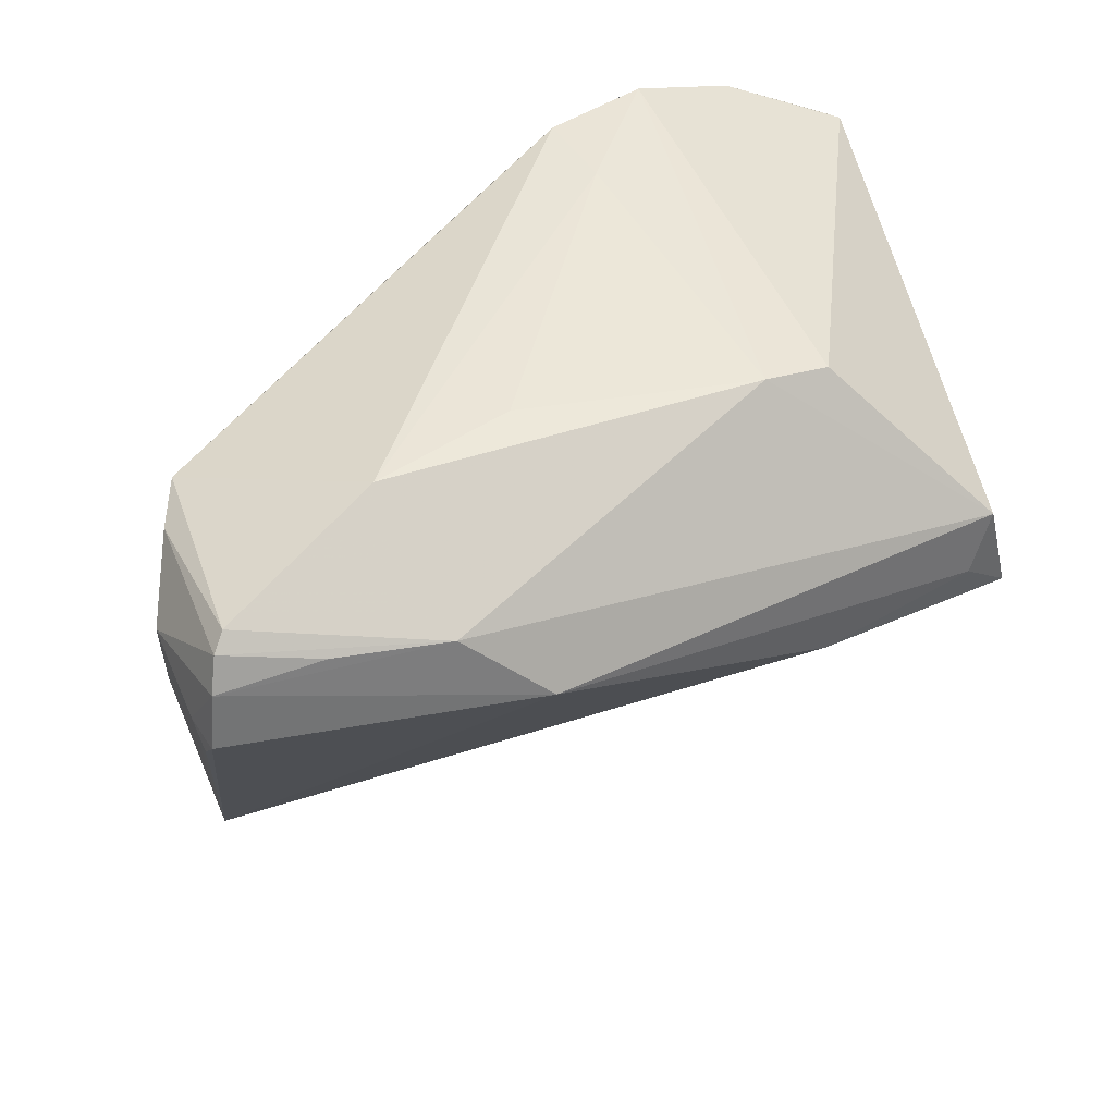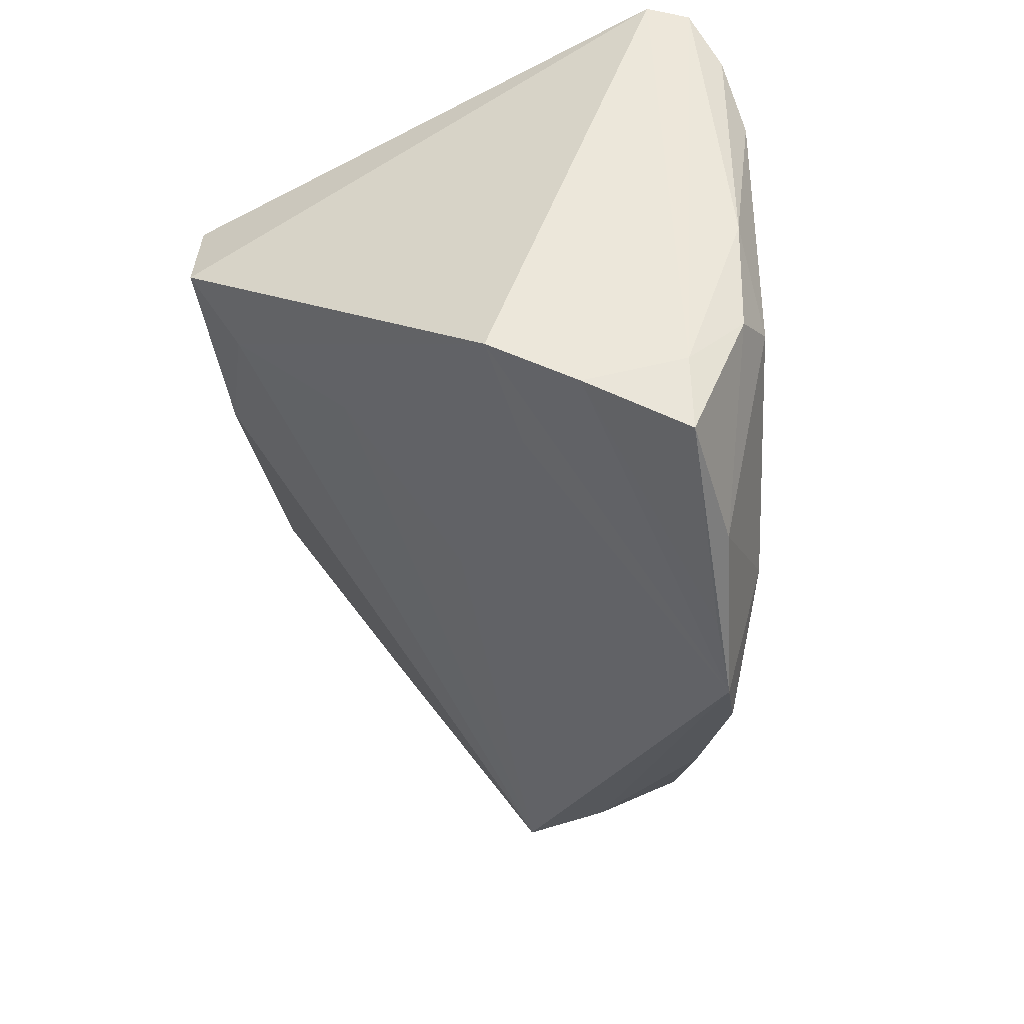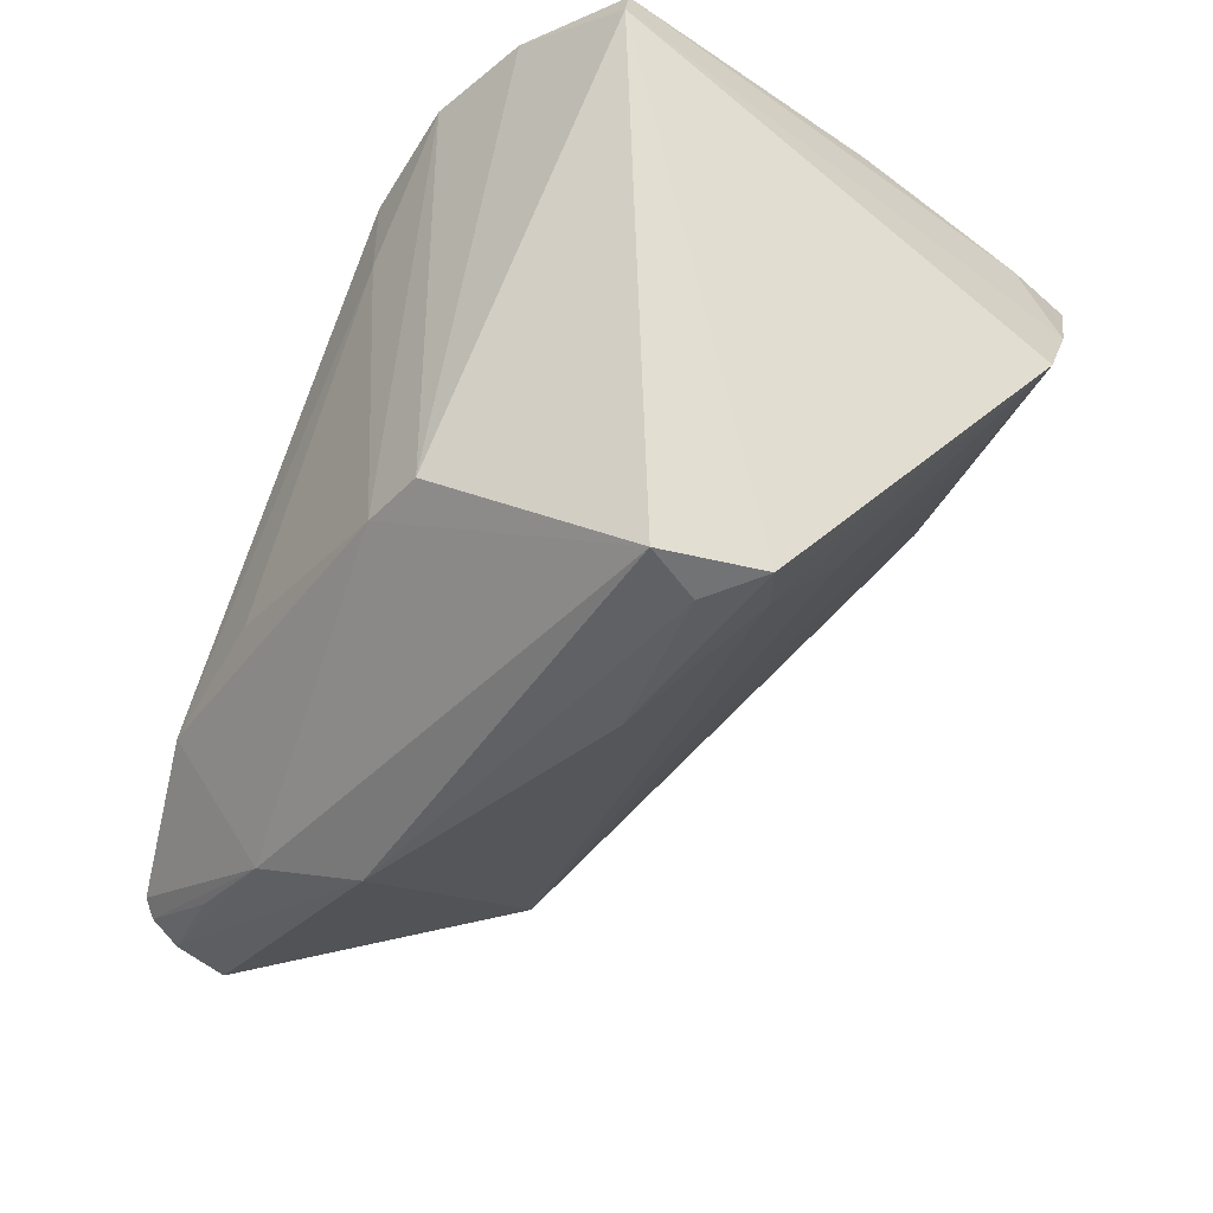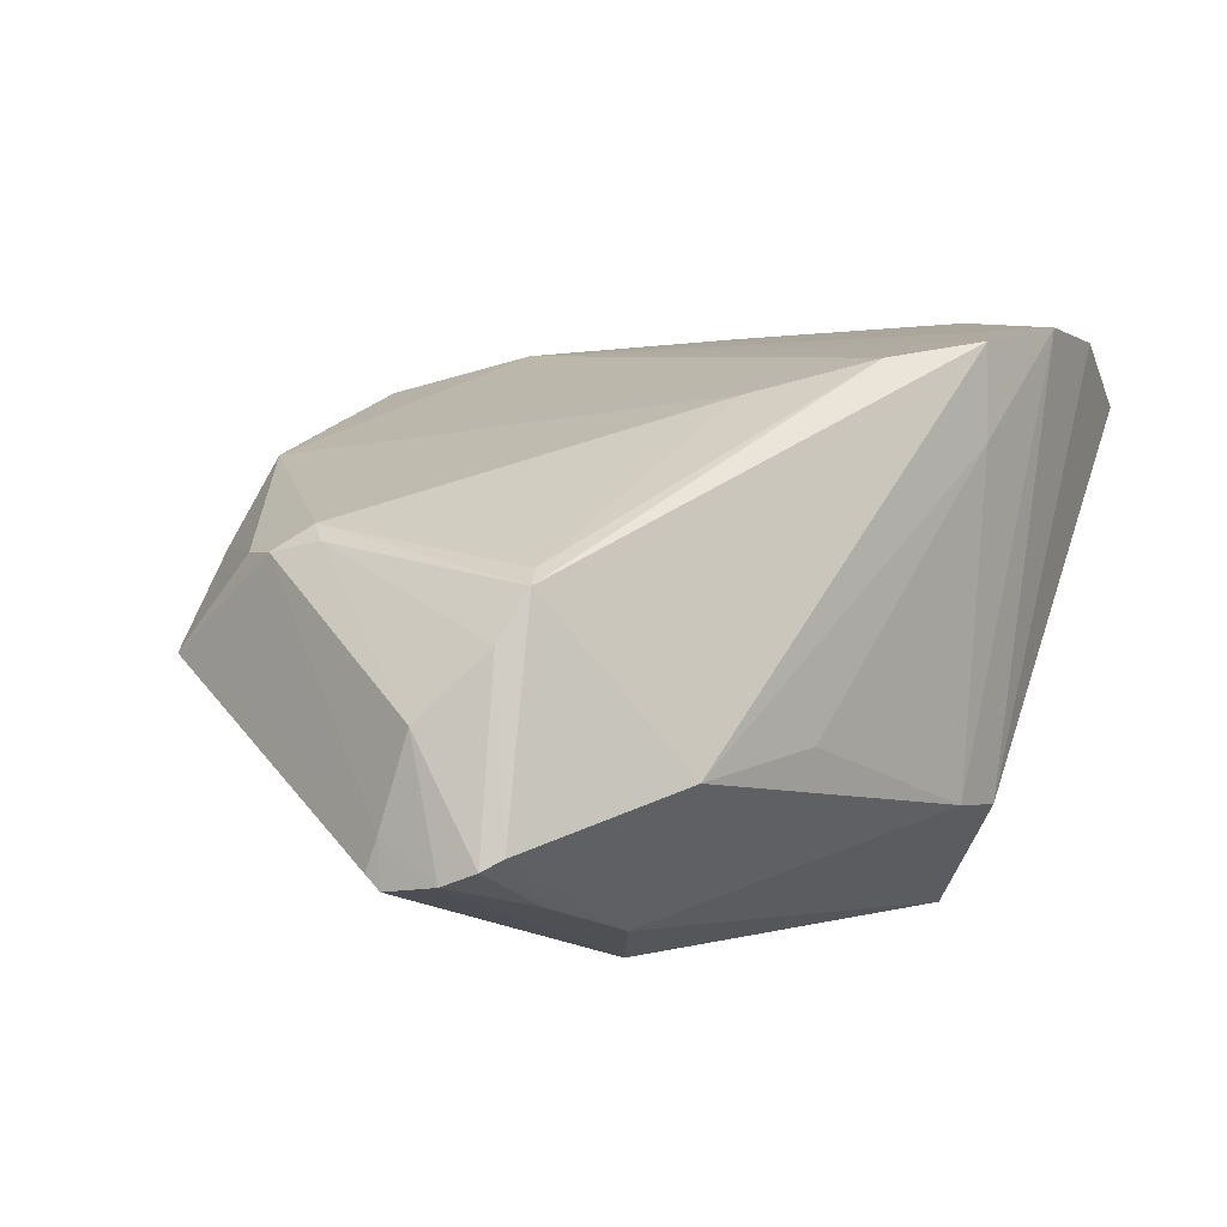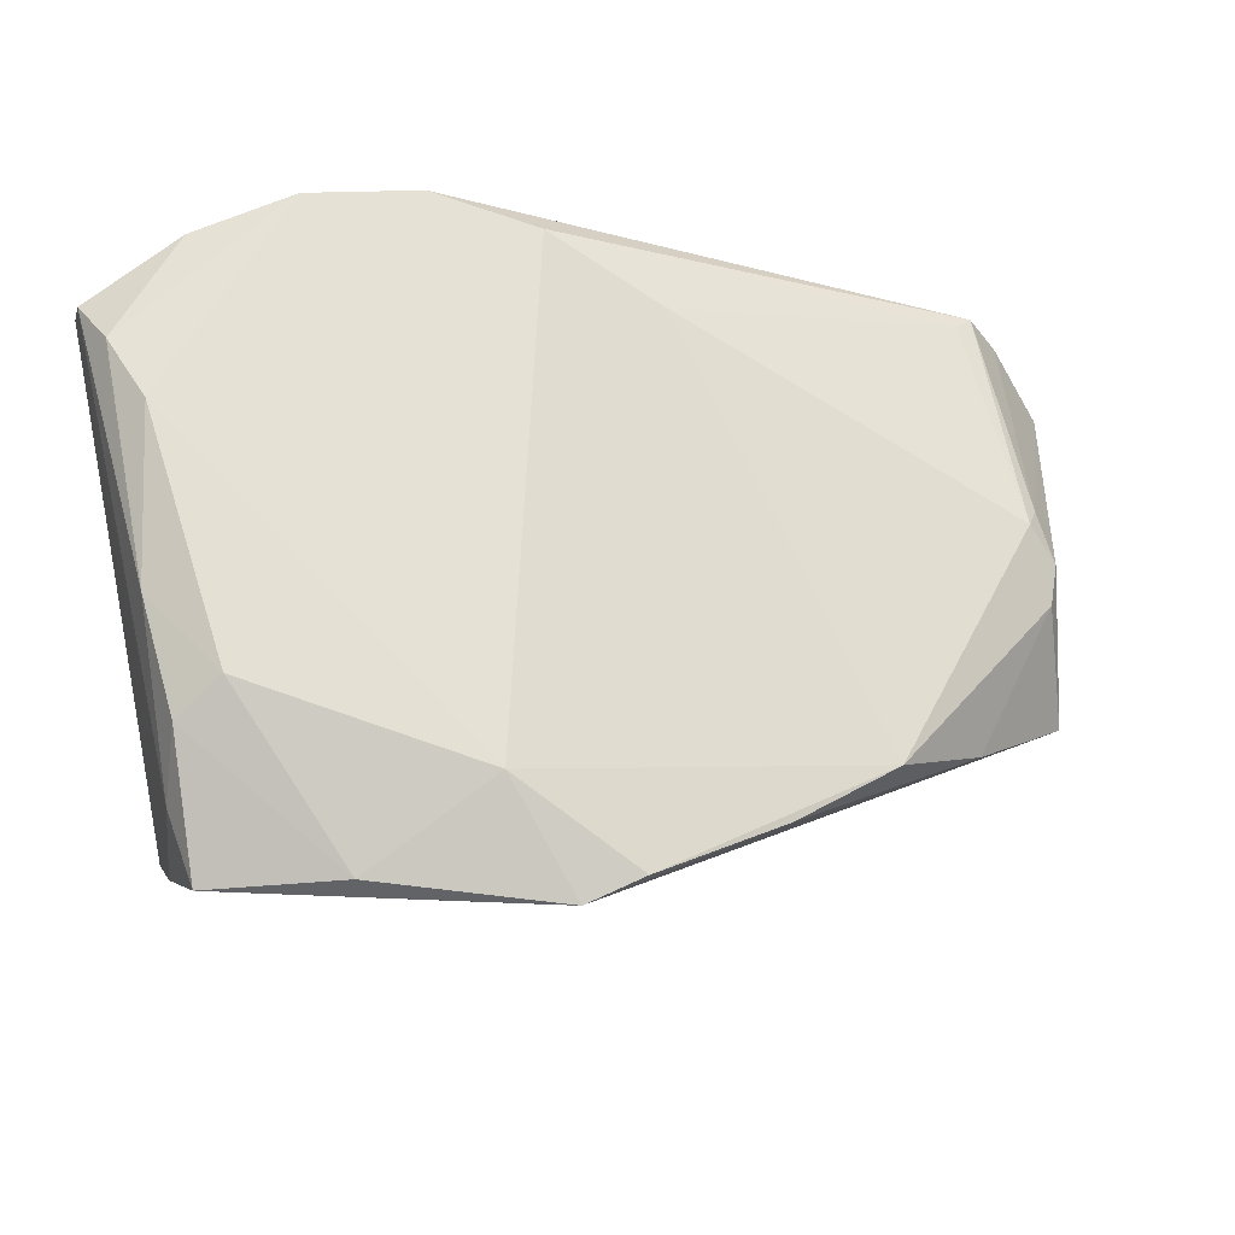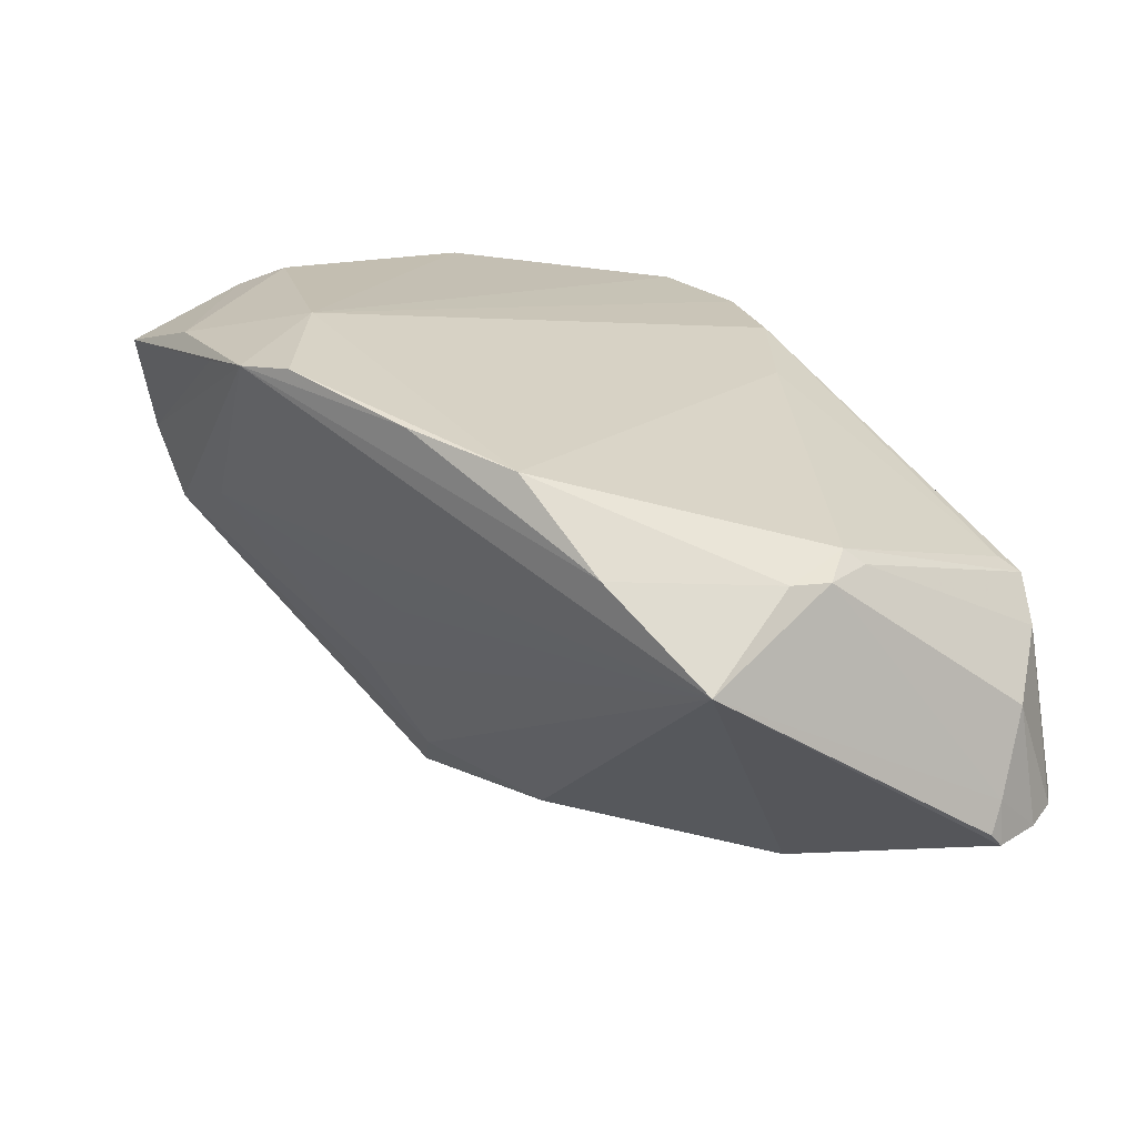
<metadata>
{"format":"obj","ext":"obj","renderer":"f3d","projection":"perspective","resolution":1024,"background":"white","views":[{"elev":43.7,"azim":151.5,"up":"+Y"},{"elev":-42.5,"azim":-81.8,"up":"+Y"},{"elev":-45.6,"azim":-122.3,"up":"+Z"},{"elev":0.5,"azim":131.5,"up":"+Z"},{"elev":68.1,"azim":-7.8,"up":"+Z"},{"elev":11.3,"azim":51.7,"up":"+Z"}]}
</metadata>
<code>
v 0.05097 0.03172 -0.02222
v -0.003264 0.03563 0.02752
v 0.04944 -0.003026 0.006566
v -0.04137 -0.01471 0.03552
v 0.03058 0.03834 -0.01601
v 0.01352 -0.03355 0.02209
v -0.05077 0.02524 0.03377
v 0.04979 0.02924 -0.002542
v 0.01955 0.01884 -0.03588
v 0.04644 0.03079 0.003065
v -0.01937 -0.03887 0.02687
v -0.01588 0.008004 -0.03524
v -0.04718 -0.03392 0.02681
v -0.002068 -0.03863 0.02742
v 0.01301 0.03894 -0.01322
v -0.01469 0.03798 -0.02095
v -0.0291 0.04082 0.03237
v -0.01554 0.04082 0.02987
v -0.04134 0.006981 -0.03482
v 0.04813 0.00332 0.007602
v -0.02274 0.03692 -0.02135
v -0.009138 -0.04082 0.02734
v -0.0316 -0.009132 -0.01622
v -0.03799 0.01912 -0.03511
v -0.05523 0.03256 0.02512
v -0.04016 -2.756e-05 -0.02649
v -0.03384 0.002066 -0.03004
v -0.05407 0.03131 0.03024
v 0.04828 -0.01902 -0.003983
v 0.04798 -0.007812 0.006598
v 0.05263 0.0299 -0.02351
v 0.05511 0.01896 -0.02047
v -0.04916 -0.02499 0.0268
v -0.04688 0.01656 0.03588
v -0.05107 -0.02882 0.01492
v 0.03666 -0.0246 0.007375
v -0.03094 -0.03565 0.02918
v 0.05523 0.01732 -0.02427
v -0.04177 0.03778 0.03171
v 0.009074 0.02631 0.02338
v 0.05393 0.02593 -0.02505
v 0.02893 0.02754 -0.0314
v -0.04706 -0.0182 0.03319
v -0.03971 -0.02608 0.00697
v -0.01493 -0.02733 0.03225
v -0.03498 0.01199 -0.03588
v 0.02639 -0.02777 0.01815
v -0.05332 -0.02381 0.00461
v -0.01099 -0.01771 -0.004924
v 0.04685 0.001121 0.009463
v 0.05499 0.0192 -0.02588
v 0.04425 0.02918 0.004773
v 0.05449 0.0226 -0.01007
v -0.04909 -0.004081 0.03371
v -0.01552 0.04082 0.01882
v 0.04191 0.02801 -0.02779
f 25 24 19
f 21 24 25
f 14 45 22
f 46 19 24
f 12 19 46
f 48 35 25
f 25 19 48
f 48 22 35
f 2 45 47
f 47 45 14
f 5 42 16
f 16 15 5
f 24 21 16
f 16 42 24
f 38 29 51
f 11 13 35
f 35 22 11
f 11 22 13
f 37 45 4
f 37 22 45
f 13 22 37
f 12 46 9
f 24 42 9
f 9 46 24
f 9 29 12
f 9 51 29
f 23 29 49
f 22 48 44
f 49 29 44
f 29 22 44
f 44 23 49
f 48 23 44
f 2 47 40
f 40 47 50
f 6 47 14
f 14 22 6
f 50 47 30
f 2 10 18
f 18 10 5
f 18 45 2
f 38 51 32
f 32 29 38
f 27 23 48
f 29 23 27
f 27 19 12
f 12 29 27
f 28 54 7
f 35 13 33
f 54 28 33
f 25 35 33
f 33 28 25
f 4 54 43
f 43 37 4
f 13 37 43
f 43 33 13
f 54 33 43
f 34 54 4
f 7 54 34
f 4 45 34
f 50 10 52
f 52 40 50
f 52 10 2
f 2 40 52
f 29 30 36
f 36 30 47
f 47 6 36
f 36 22 29
f 36 6 22
f 20 10 50
f 20 8 10
f 5 15 55
f 55 18 5
f 15 16 55
f 3 30 29
f 29 32 3
f 50 30 3
f 3 20 50
f 41 9 42
f 51 9 41
f 41 32 51
f 1 42 5
f 1 31 42
f 5 10 1
f 10 8 1
f 8 31 1
f 53 31 8
f 53 41 31
f 53 3 32
f 8 20 53
f 20 3 53
f 32 41 53
f 26 48 19
f 19 27 26
f 26 27 48
f 17 16 21
f 17 55 16
f 18 55 17
f 7 34 17
f 45 18 17
f 17 34 45
f 42 31 56
f 56 41 42
f 31 41 56
f 39 21 25
f 39 17 21
f 25 28 39
f 39 28 7
f 7 17 39

</code>
